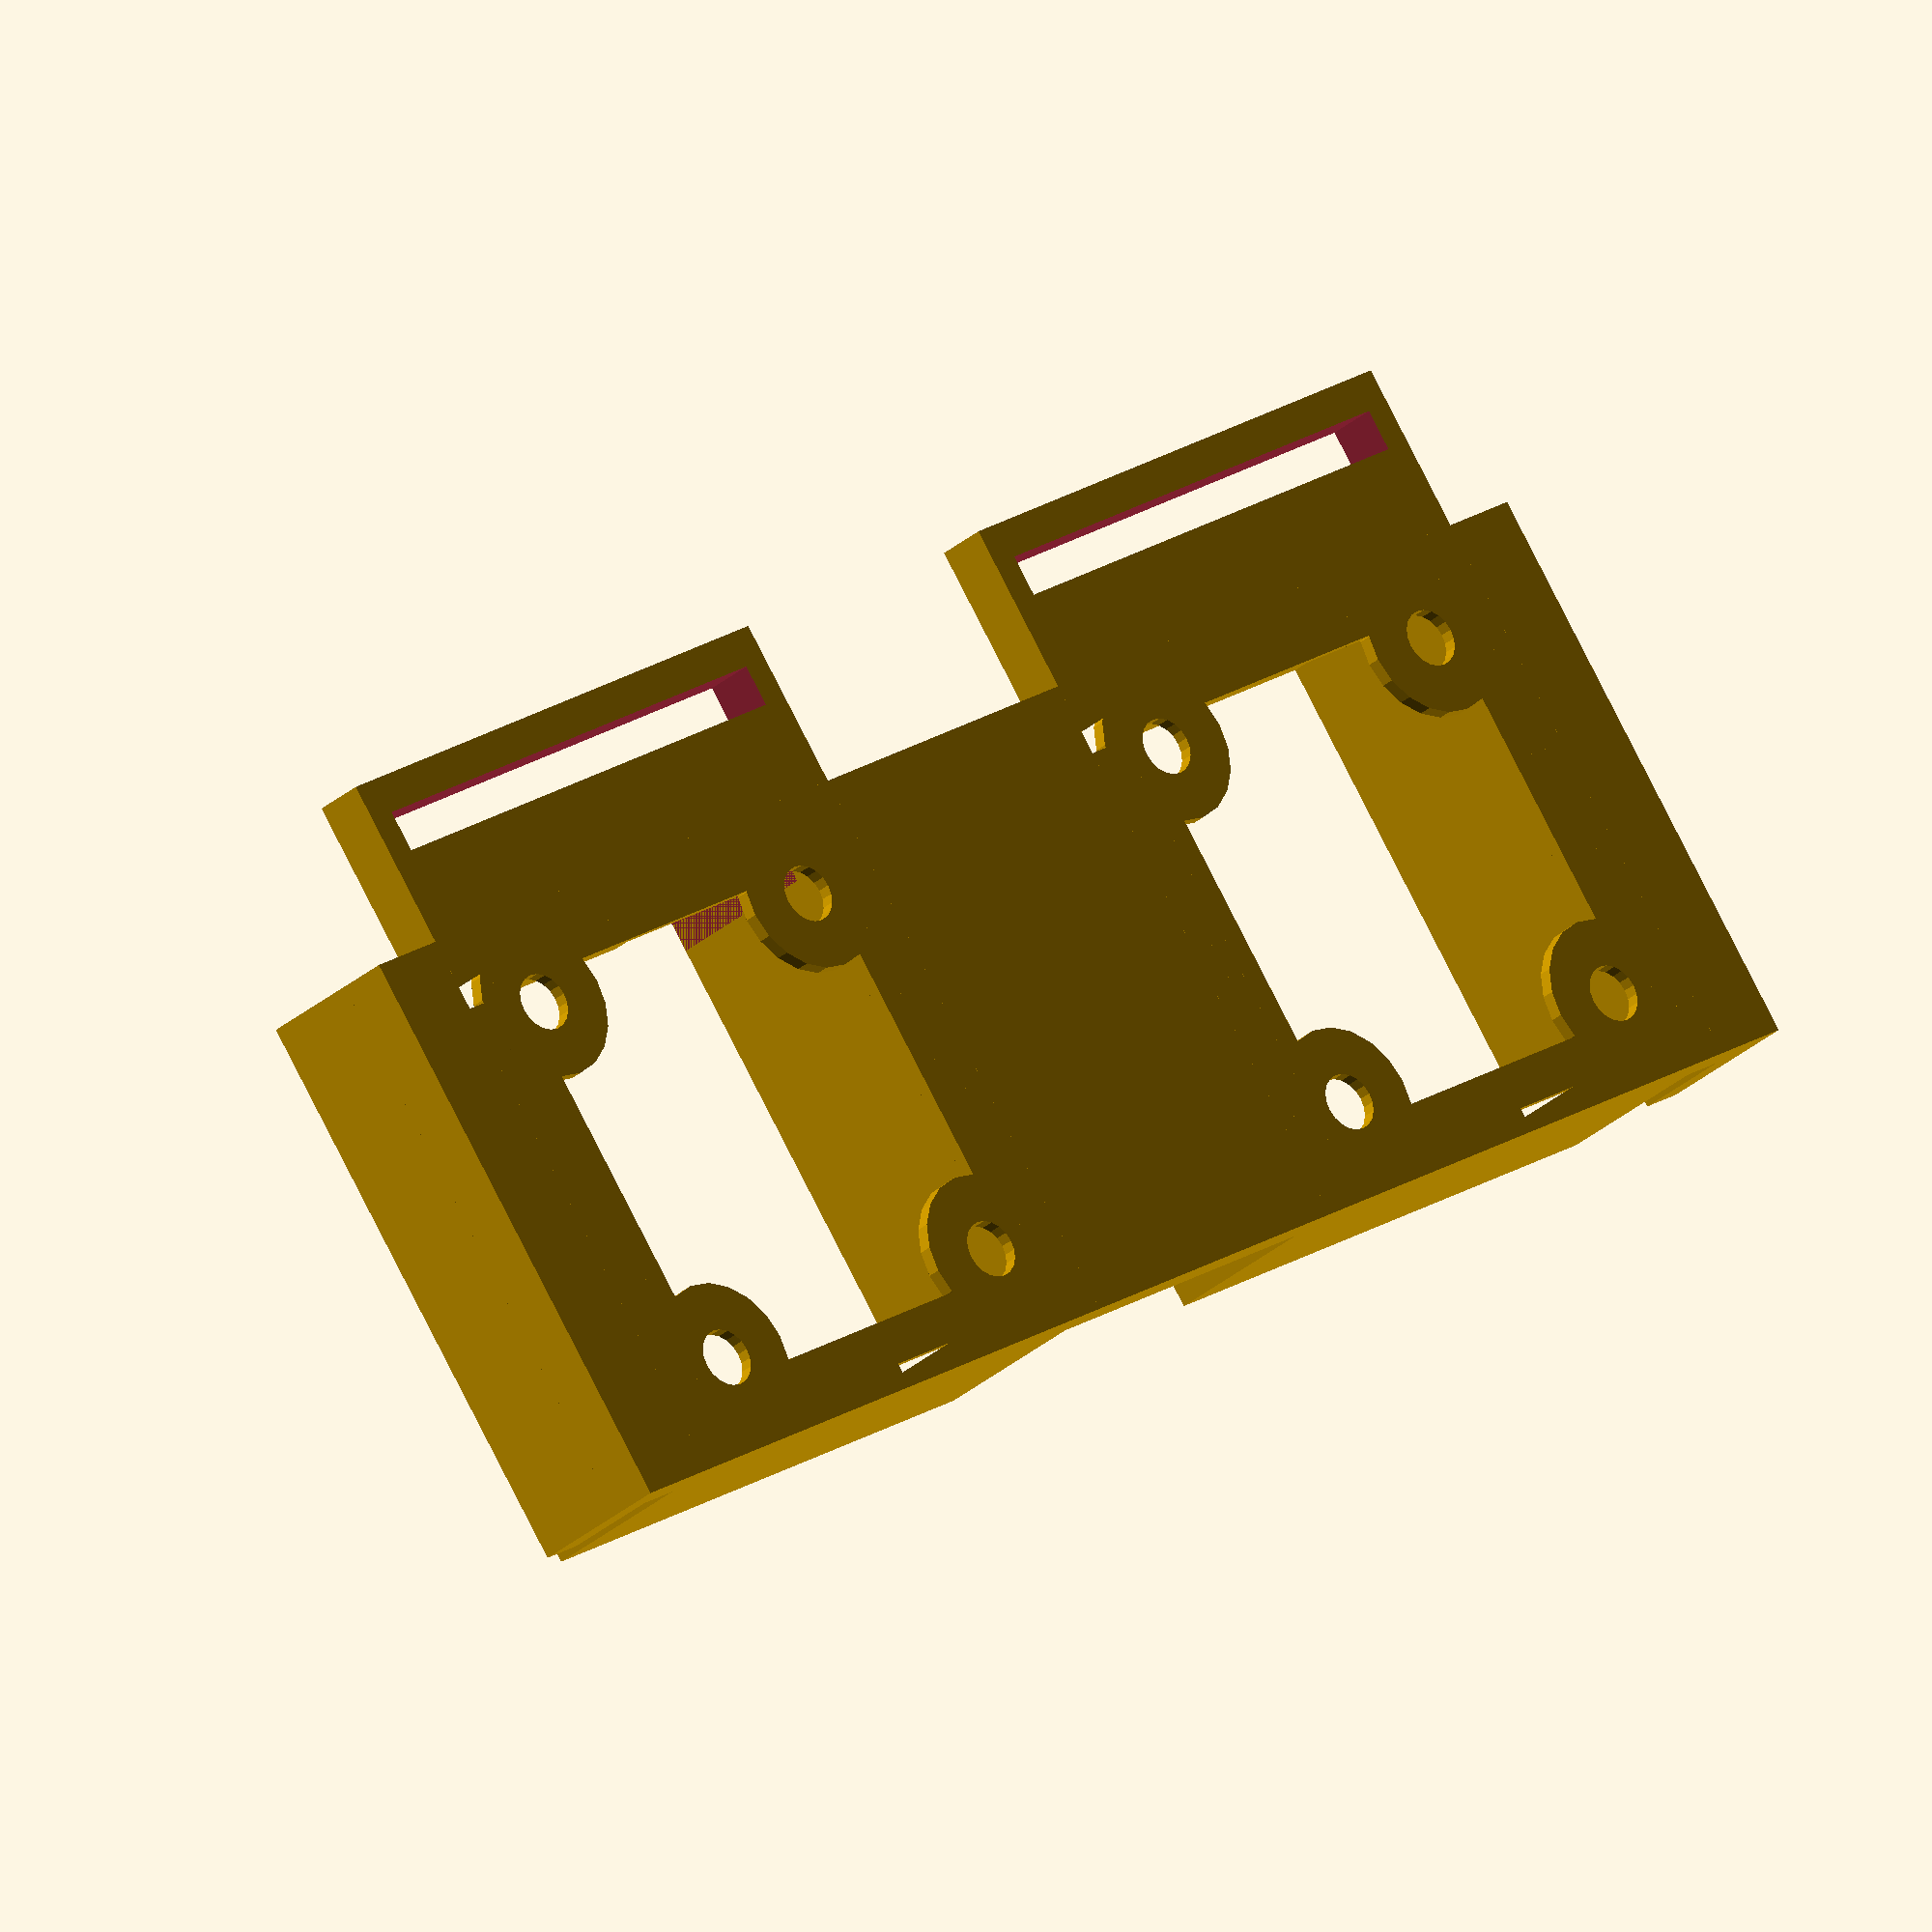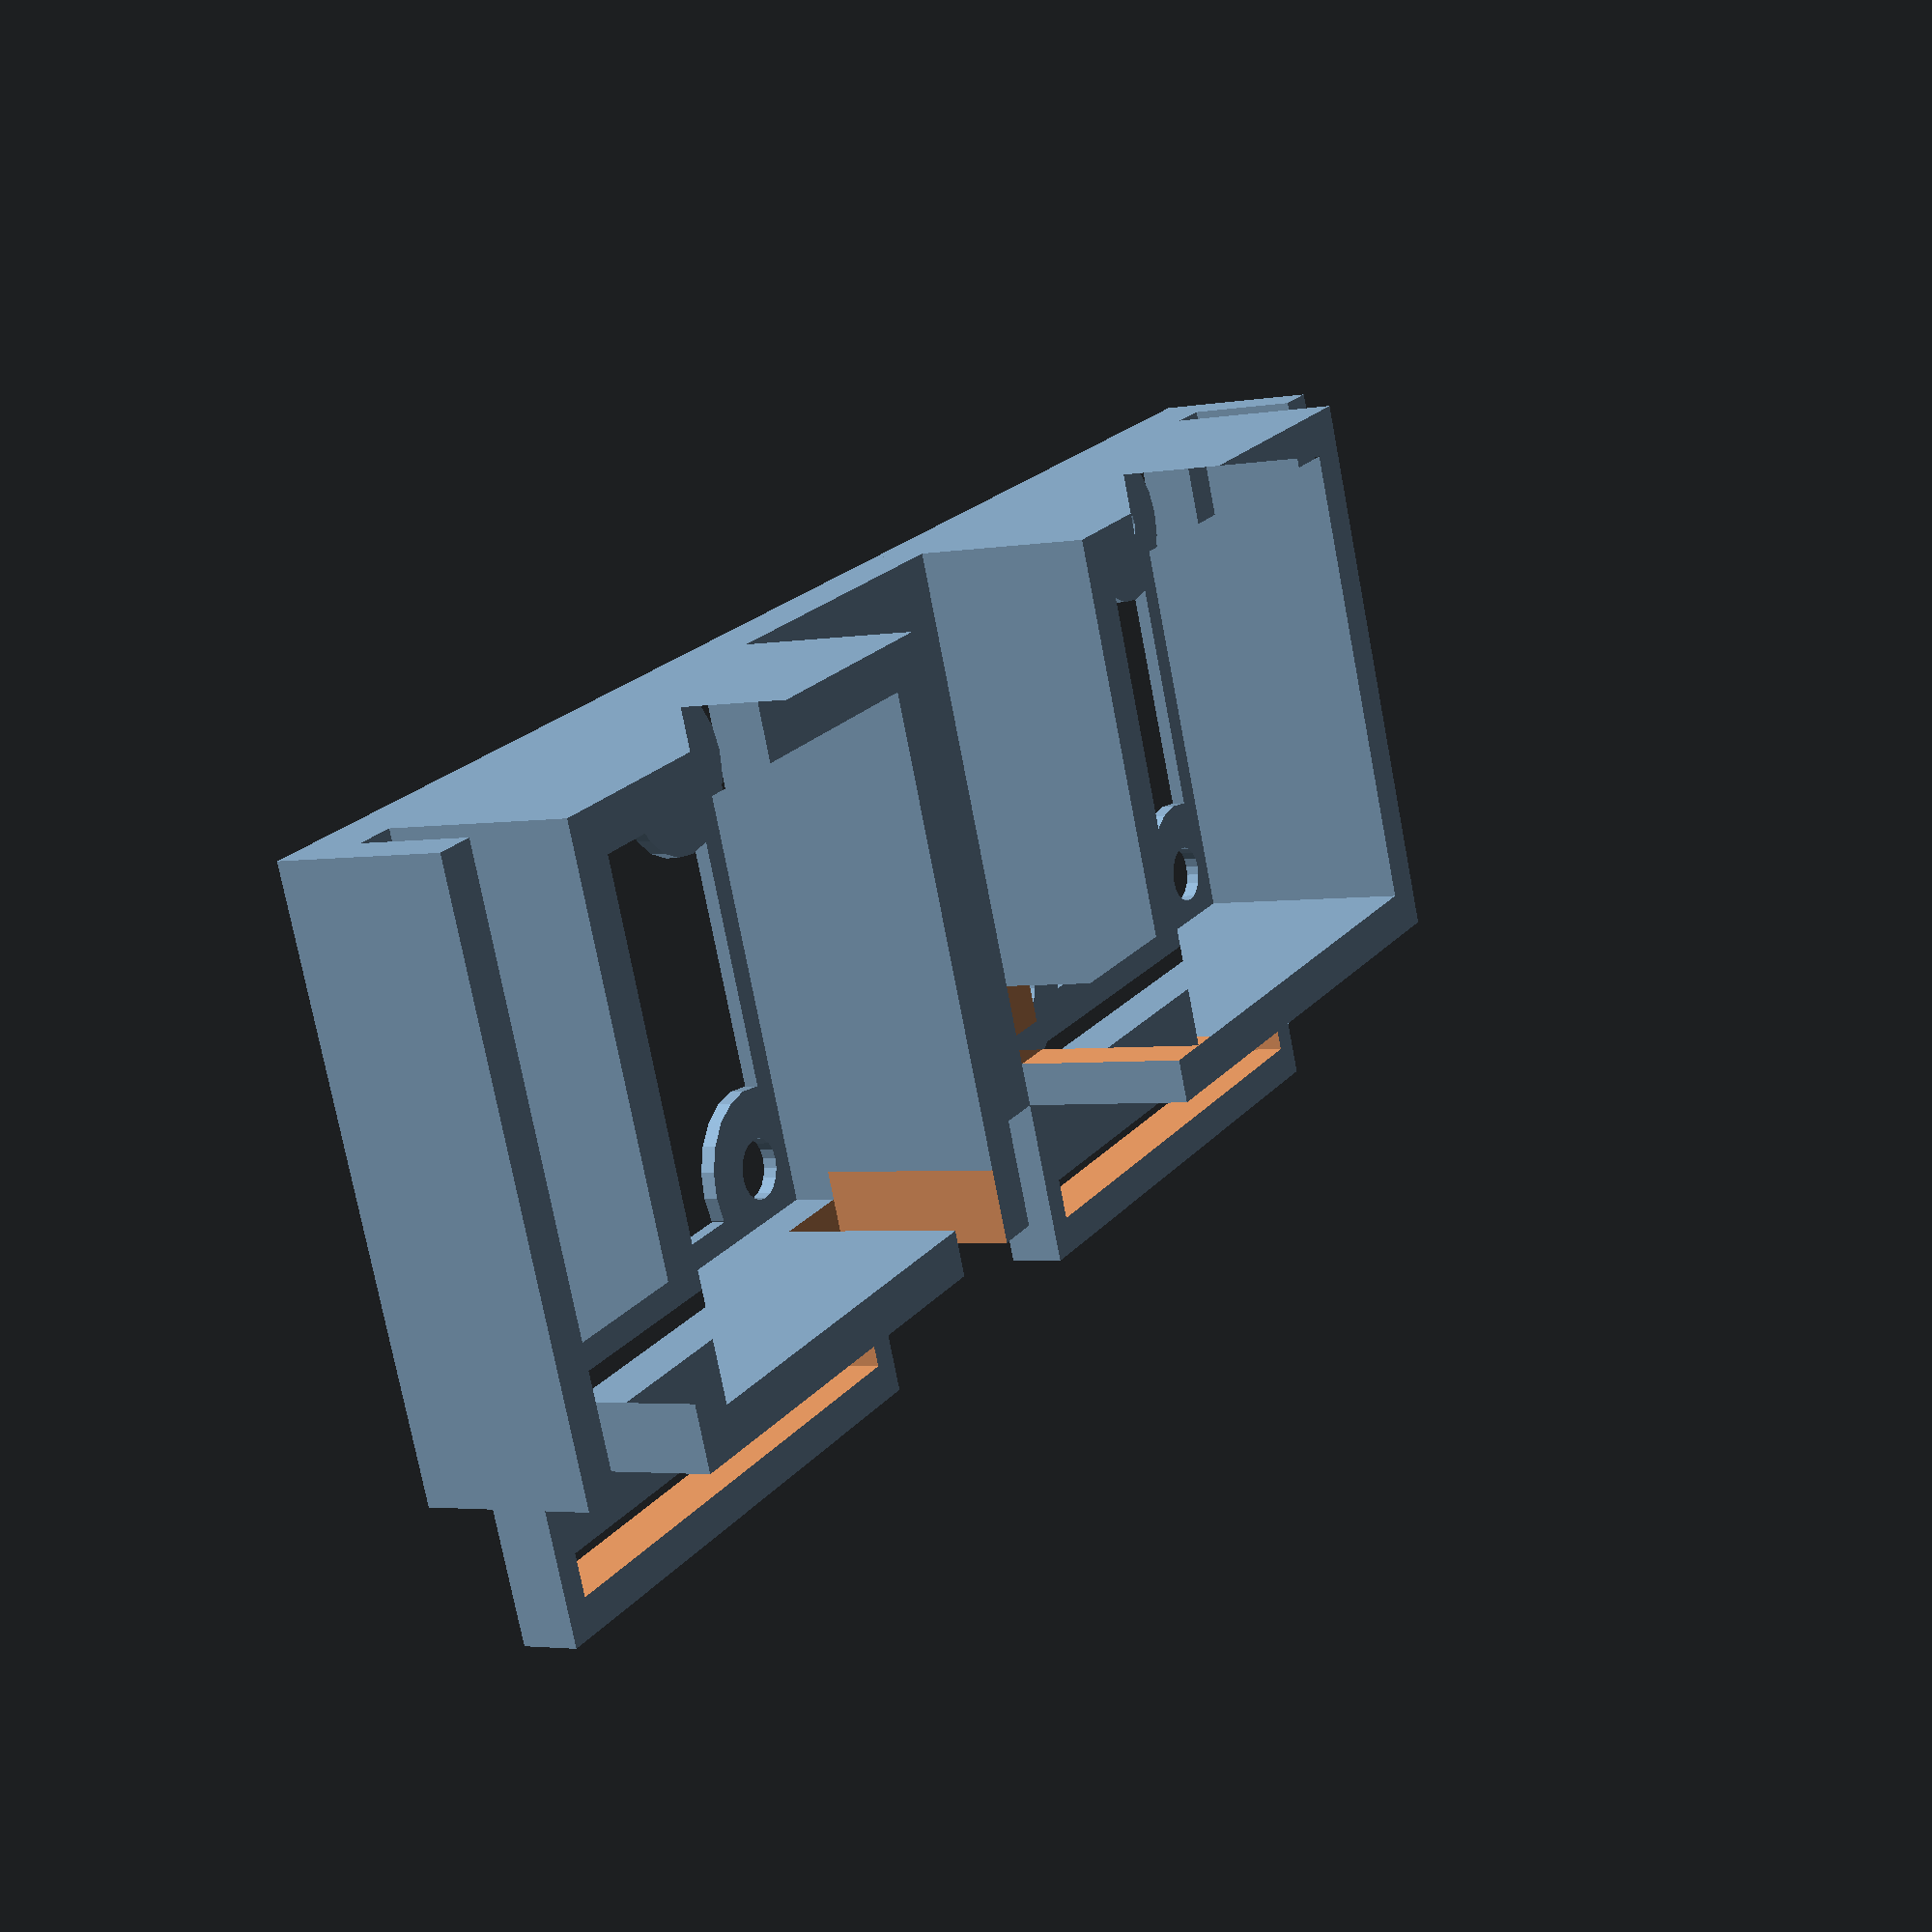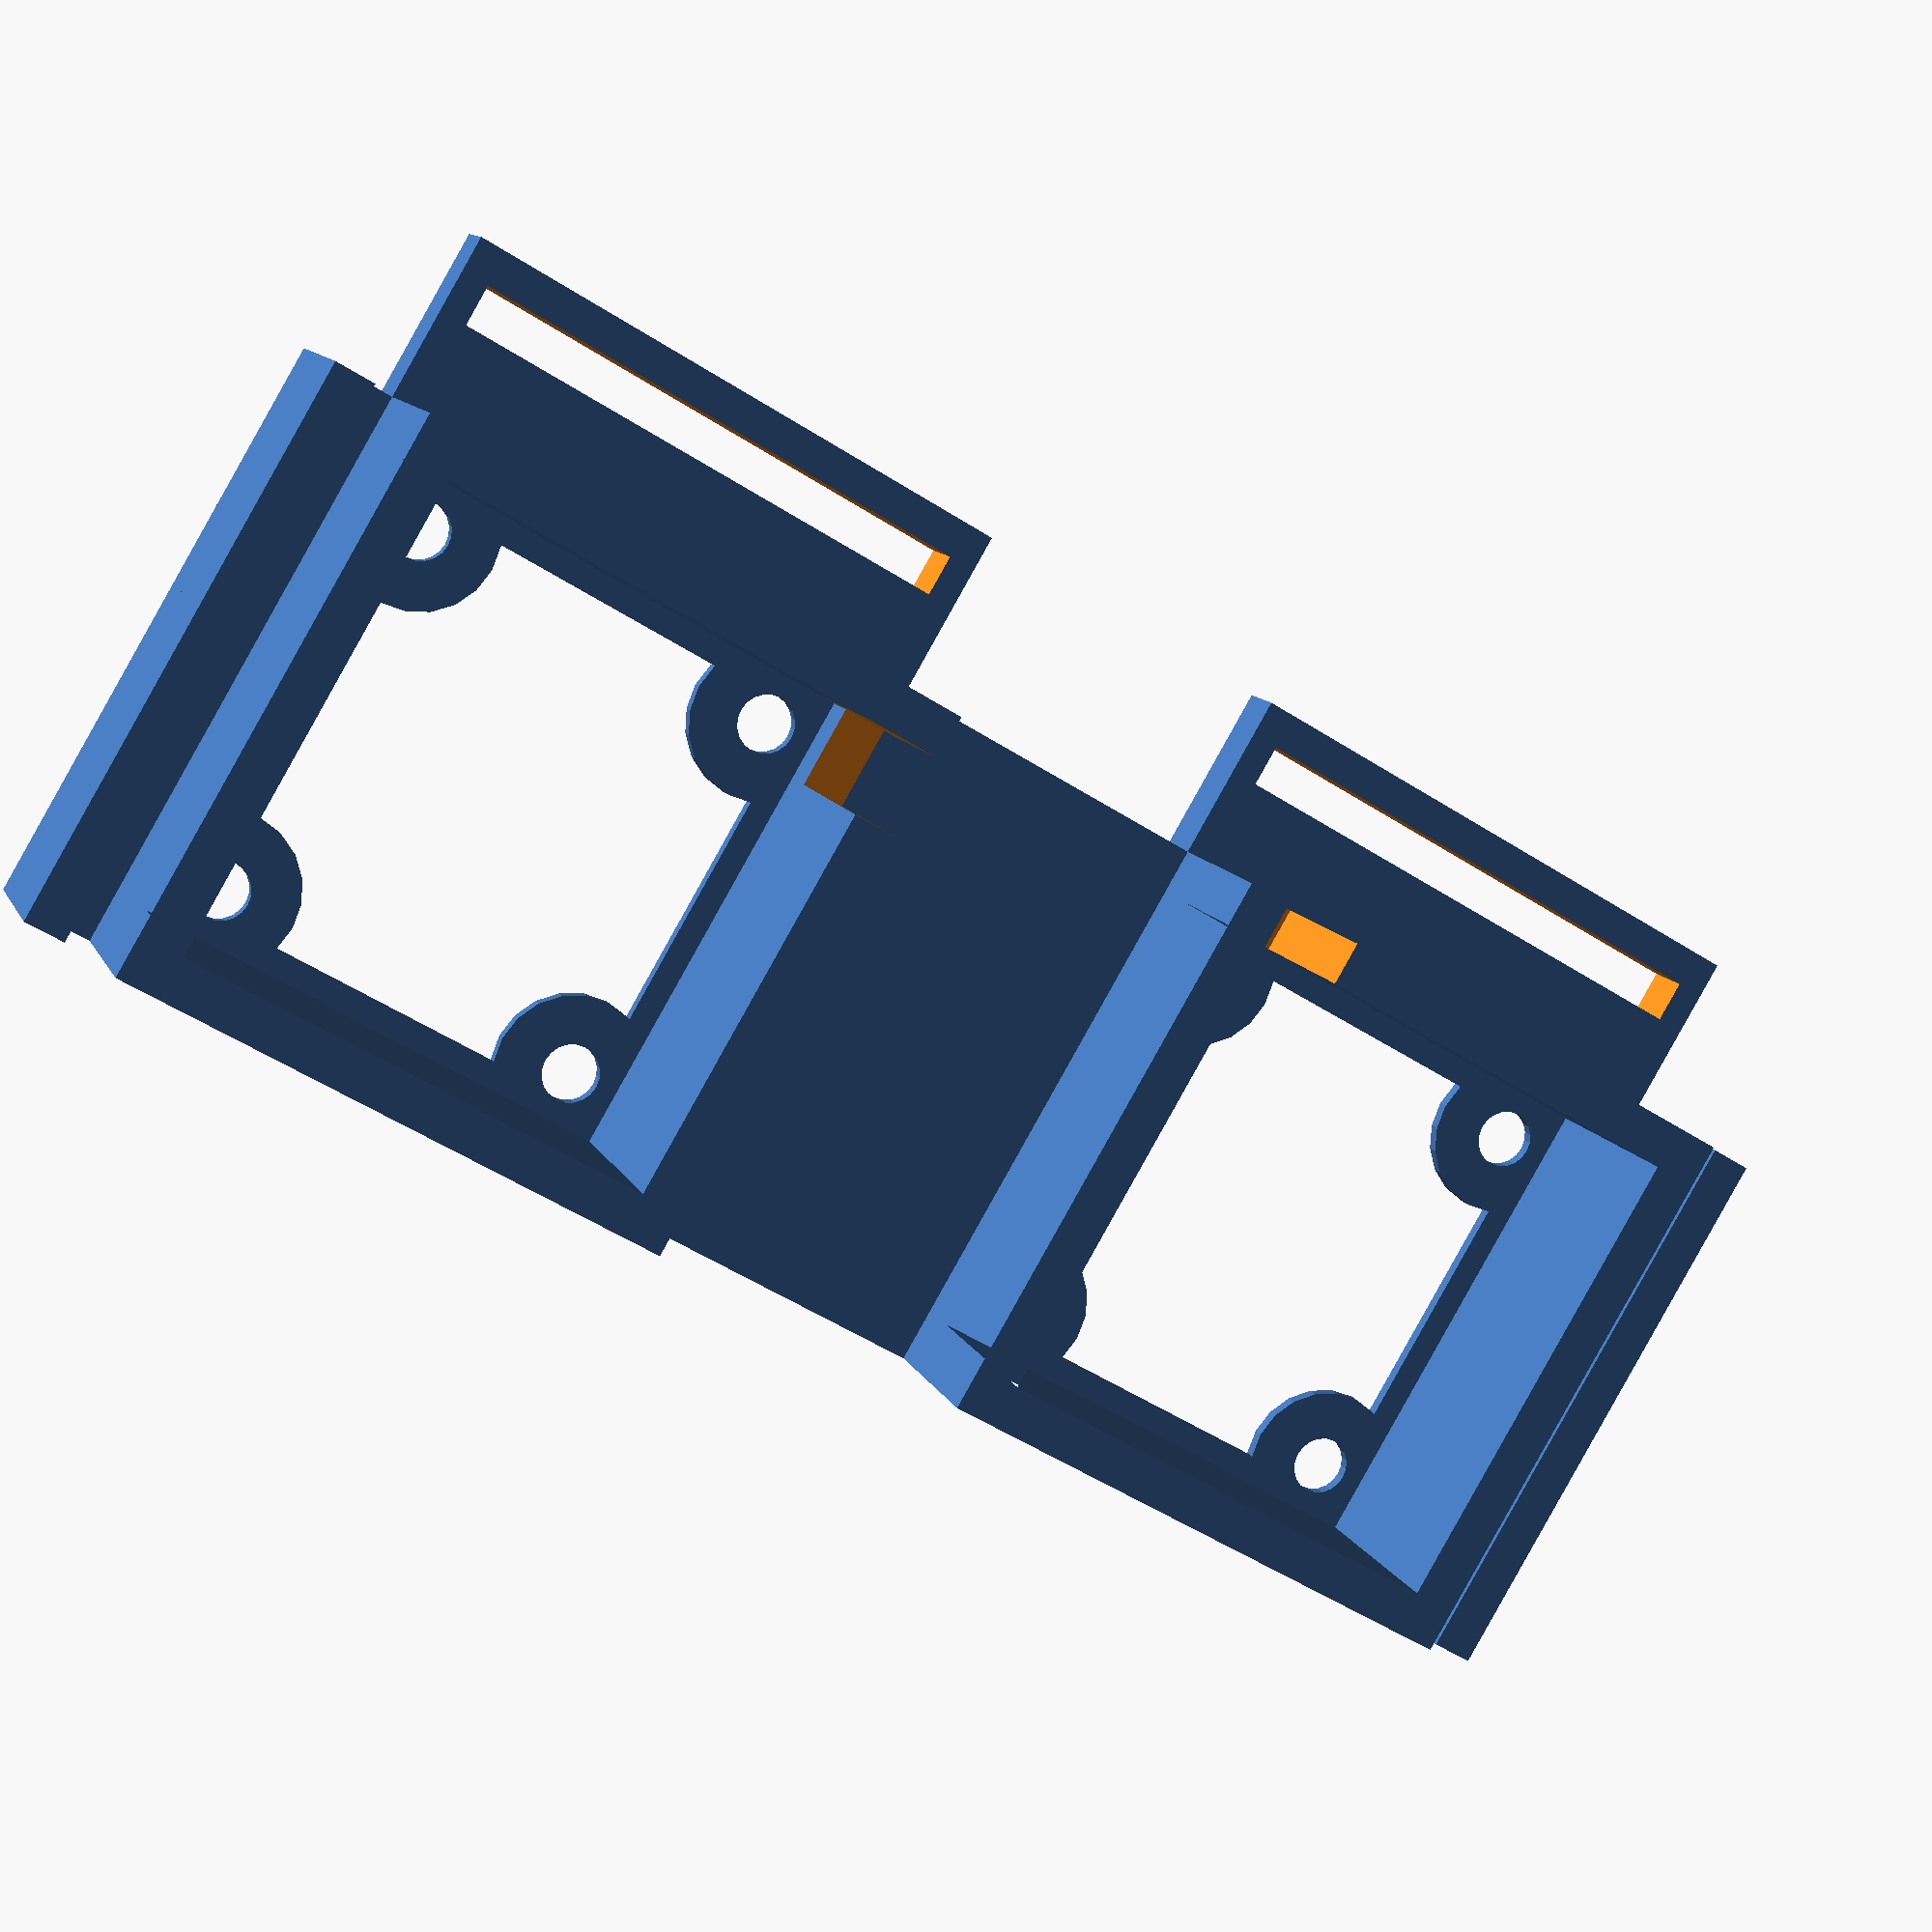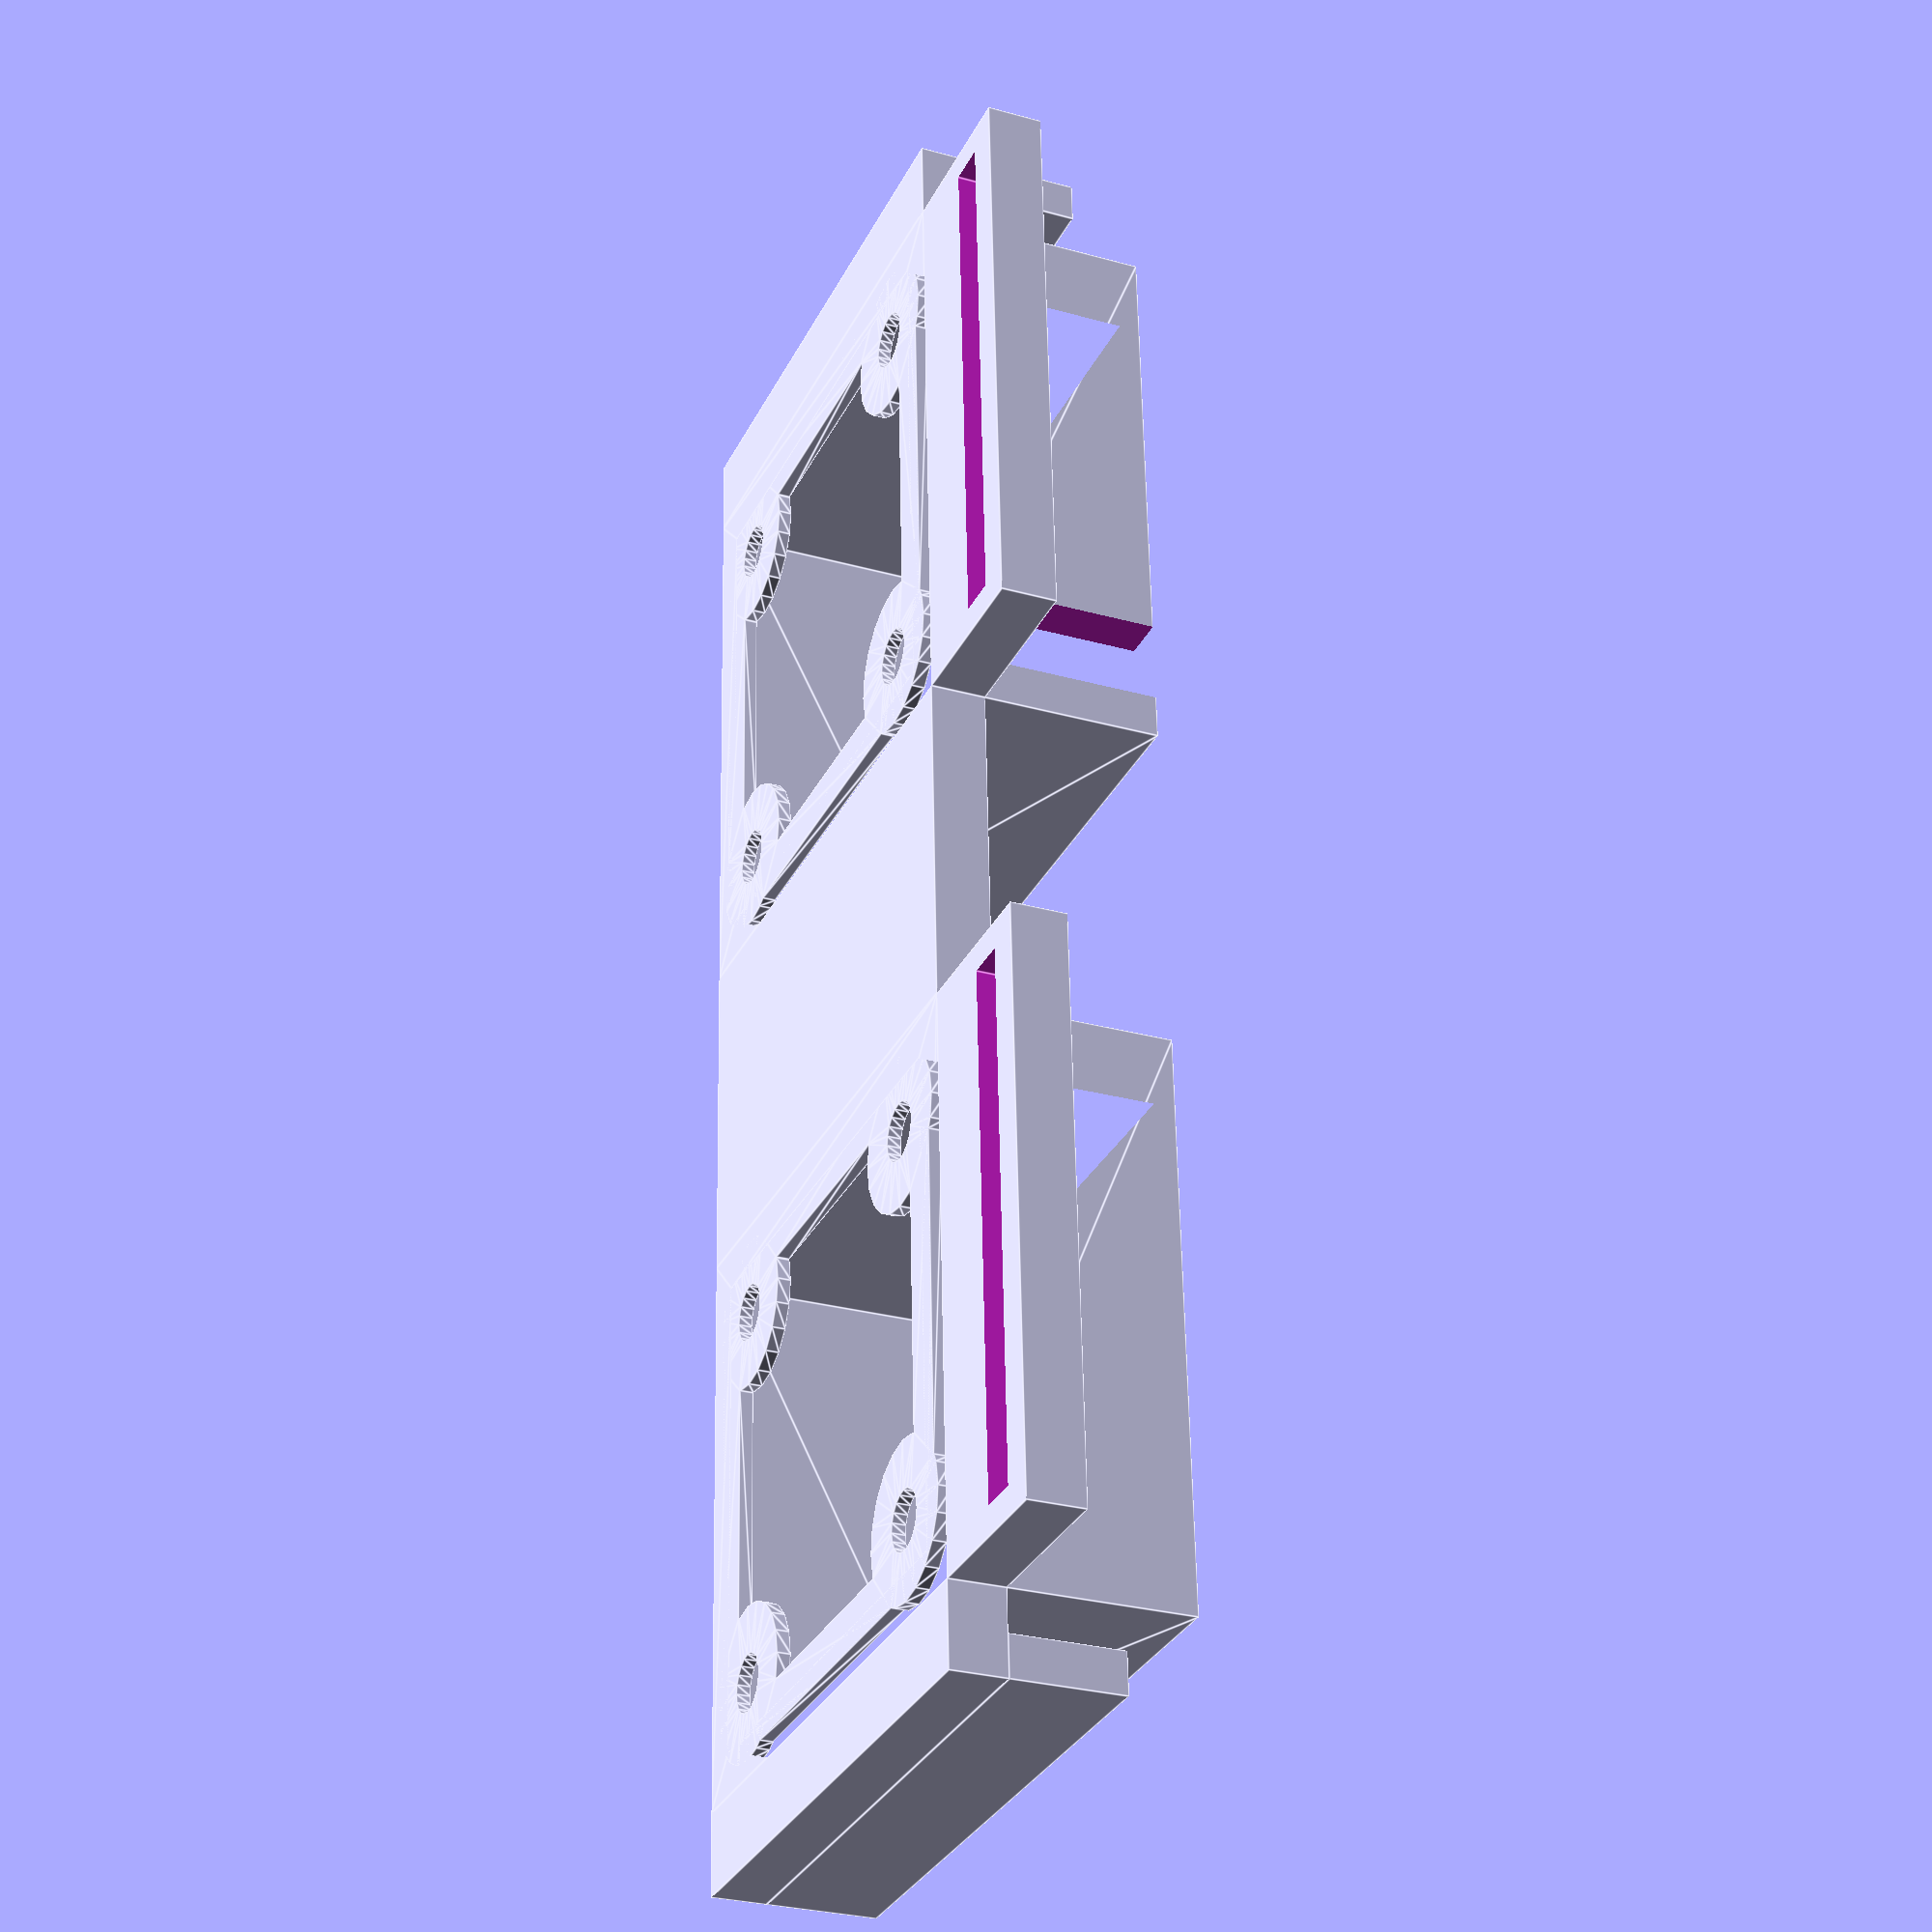
<openscad>
// Fan dimensions
fan_width = 17.0;
fan_height = 8.0;
fan_hole_dist = 14.0; // measure
fan_hole_dia = 1.8;

wall_thickness = 1.6;
mount_sheet_thickness = 0.5;

// Tolerance
tol = 0.3;

// Gap between skin and the fan (mm)
gap = 8;

rubber_band_thickness = 2.8;
rubber_band_width = 5;

$fn = 20;

// assembly view
//    translate([0, 0, body_height+tol])
//    slit();
translate([0, fan_gap/2, 0])
rotate([0,0,90])
fan_mount();
translate([0, -fan_gap/2, 0])
fan_mount();
//    rubberband_clamp();

// individual
//slit();

//fan_mount();
//rubberband_clamp();



// Derivated numbers
clamp_width = wall_thickness*2 + rubber_band_thickness;
inner_width = fan_width+tol*2;
outer_width = inner_width + wall_thickness*2;
body_height = mount_sheet_thickness+fan_height;

///////////// Youngbo Added /////////////
// Right part
// Gap between fans' center(mm)
fan_gap = 33;
fan_inner_gap = (fan_gap - outer_width) / 2;

// Bridge thickness between fan mound modules(mm)
bridge_thick = 2;

// Wing hole size(mm)
wing_width = 1.5;
wing_height = outer_width - 2;

// Left or Right
LoR = -1;

// Bridge drawing
translate([0, 0, bridge_thick/2])
cube([outer_width, fan_gap - outer_width, bridge_thick], true);

// Wing drawing
// Top wing
difference(){
    translate([LoR * (outer_width + fan_inner_gap) / 2, fan_gap/2, bridge_thick/2])
    cube([fan_inner_gap, outer_width, bridge_thick], true);
    translate([LoR * (fan_gap/2 - fan_inner_gap/2 + 1), fan_gap/2, bridge_thick/2])
    cube([wing_width, wing_height, bridge_thick*2], true);
}
// Bottom wing
difference(){
    translate([LoR * (outer_width + fan_inner_gap) / 2, -fan_gap/2, bridge_thick/2])
    cube([fan_inner_gap, outer_width, bridge_thick], true);
    translate([LoR * (fan_gap/2 - fan_inner_gap/2 + 1), -fan_gap/2, bridge_thick/2])
    cube([wing_width, wing_height, bridge_thick*2], true);
}

// Wire mount(bottom)
translate([0, (fan_gap + outer_width)/2 + 1.5, 1])
cube([outer_width, 3, 2], center=true);
translate([0, (fan_gap + outer_width)/2 + 2.25, 4])
cube([outer_width, 1.5, 4], center=true);

// Wire mount(top)
translate([0, -(fan_gap + outer_width)/2 - 1.5, 1])
cube([outer_width, 3, 2], center=true);
translate([0, -(fan_gap + outer_width)/2 - 2.25, 4])
cube([outer_width, 1.5, 4], center=true);
///////////// Youngbo Added /////////////

//linear_extrude(body_height)
//translate([outer_width/2+wall_thickness,0,0])
//difference(){
//square([rubber_band_thickness+2*wall_thickness, rubber_band_width+2*wall_thickness], center=true);
//
//square([rubber_band_thickness, rubber_band_width], center=true);
//}
//
//translate([0,0,(body_height)/2-1])
//linear_extrude(2)
//translate([rubber_band_thickness+2*wall_thickness+rubber_band_width/2+2*wall_thickness,0,0])
//square([outer_width/1.8, rubber_band_width+2*wall_thickness], center=true);


module rubberband_clamp()
{
    for(rot = [0, 180])
    {
        rotate([0,0,rot])
        {
            difference()
            {
                union()
                {
                    translate([outer_width/2, -outer_width/2])
                    cube([clamp_width, outer_width, body_height+gap - clamp_width/2]);
                    
                    translate([outer_width/2 + clamp_width/2, -outer_width/2, body_height+gap-clamp_width/2])
                    rotate([-90, 0, 0])
                    cylinder(d=clamp_width, h=outer_width);
                }
                
                
                // rubber band channel
                translate([outer_width/2 + wall_thickness + tol, -outer_width/2])
                cube([rubber_band_thickness - tol*2, outer_width, 2]);
                
                translate([outer_width/2 + wall_thickness, -outer_width/2, 1.5])
                cube([rubber_band_thickness, outer_width, rubber_band_width + tol]);
                
                // air flow gap
                hull()
                {
                    translate([outer_width/2, 0, body_height+gap-4.5])
                    cube([clamp_width*2, 3, 1], center=true);
                    
                    translate([outer_width/2,0,body_height+gap+1])
                    cube([clamp_width*2, outer_width-5, 1], center=true);
                }
            }   
        }
    }
}

module fan_mount()
{
    linear_extrude(height=mount_sheet_thickness)
    fan_mount_profile();


    difference()
    {
        linear_extrude(height=body_height)
        main_body_profile();
        
        // wire channel
        translate([-inner_width/2, inner_width/2-1, 2])
        cube([3, 3, 7]);

    }
    
    
    
    
    module main_body_profile()
    {
        difference()
        {
            union()
            {
                square([outer_width, outer_width], center=true);
            }
            square([inner_width, inner_width], center=true);
        }
    }
    

    module fan_mount_profile()
    {
        difference()
        {
            union()
            {
                for(rot = [0:3])
                {
                    rotate([0,0,rot*90])
                    {
                        // mounting hole columns
                        translate([fan_hole_dist/2, fan_hole_dist/2])
                        circle(d=fan_hole_dia+wall_thickness*2+tol*2);
                        
                        // bridges
                        translate([0, (fan_hole_dist+fan_hole_dia+wall_thickness)/2])
                        square([fan_hole_dist, wall_thickness], center=true);                
                    }
                }
            }


            // mounting holes - inner
            for(rot = [0:3])
                rotate([0,0,rot*90])
                    translate([fan_hole_dist/2, fan_hole_dist/2])
                        circle(d=fan_hole_dia+tol);
        }
     
    }
}


module slit()
{
    intersection()
    {
        union()
        {
            for(i=[-4:4])
            {
                translate([-25, i*3, -1])
                rotate([45, 0, 0])
                cube([50, 0.8, 6]);
            }
        }
        
        cylinder(d=16, h=15);
    }

    difference()
    {
        translate([-outer_width/2+tol,-outer_width/2+tol])
        cube([outer_width-tol*2, outer_width-tol*2, 5]);

        cylinder(d=15, h=6);
    }
}


</openscad>
<views>
elev=208.1 azim=304.7 roll=36.8 proj=o view=wireframe
elev=3.4 azim=248.5 roll=300.7 proj=p view=wireframe
elev=168.6 azim=300.8 roll=197.3 proj=p view=wireframe
elev=208.6 azim=182.7 roll=292.8 proj=p view=edges
</views>
